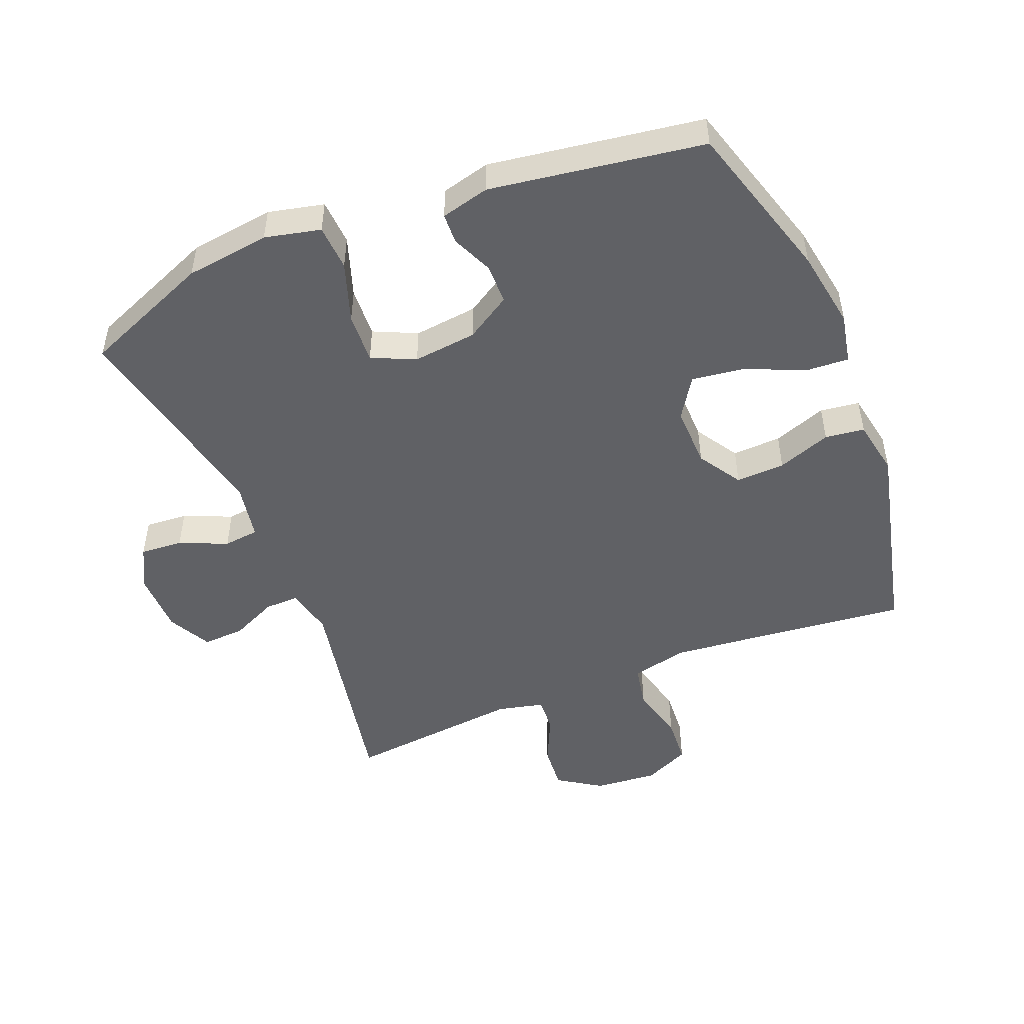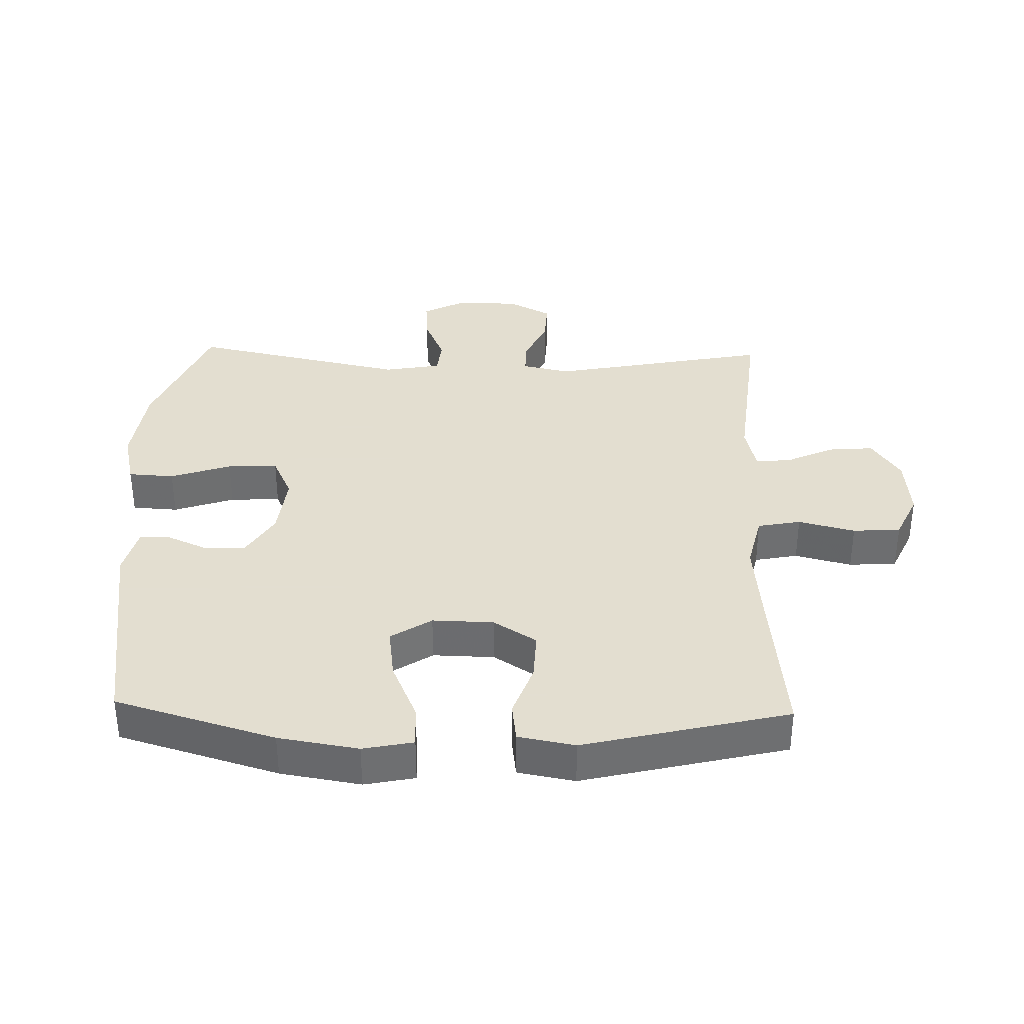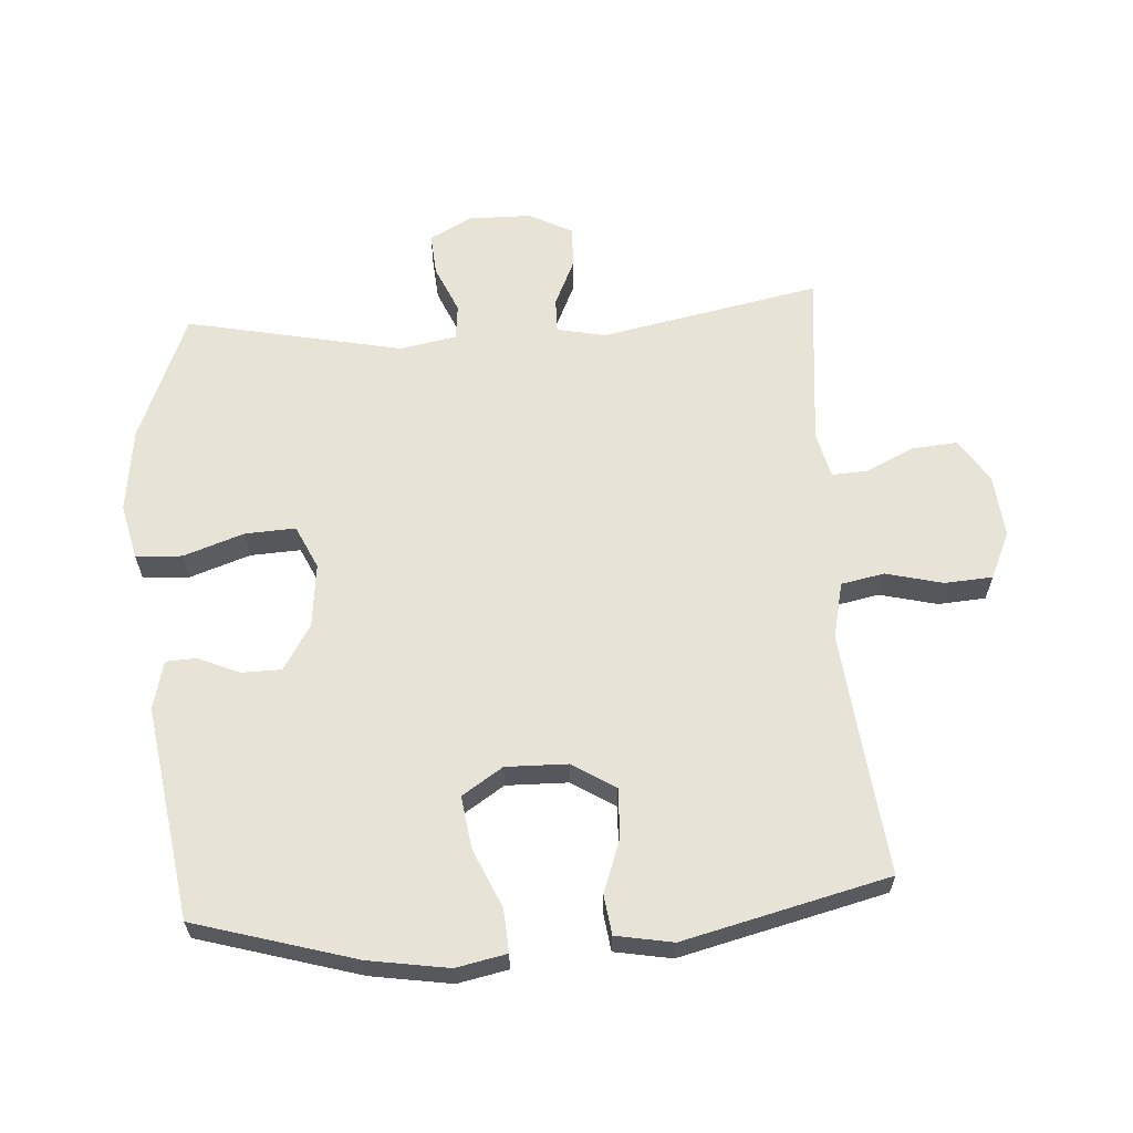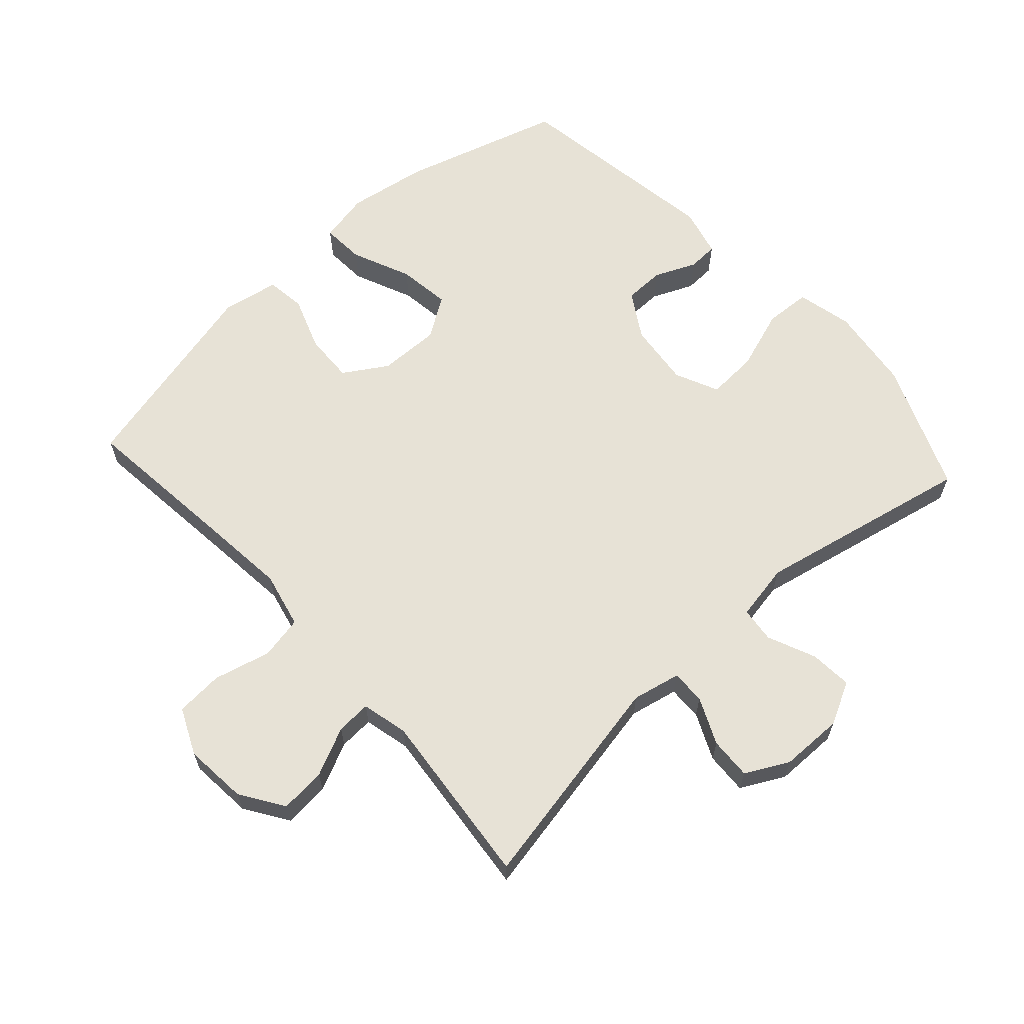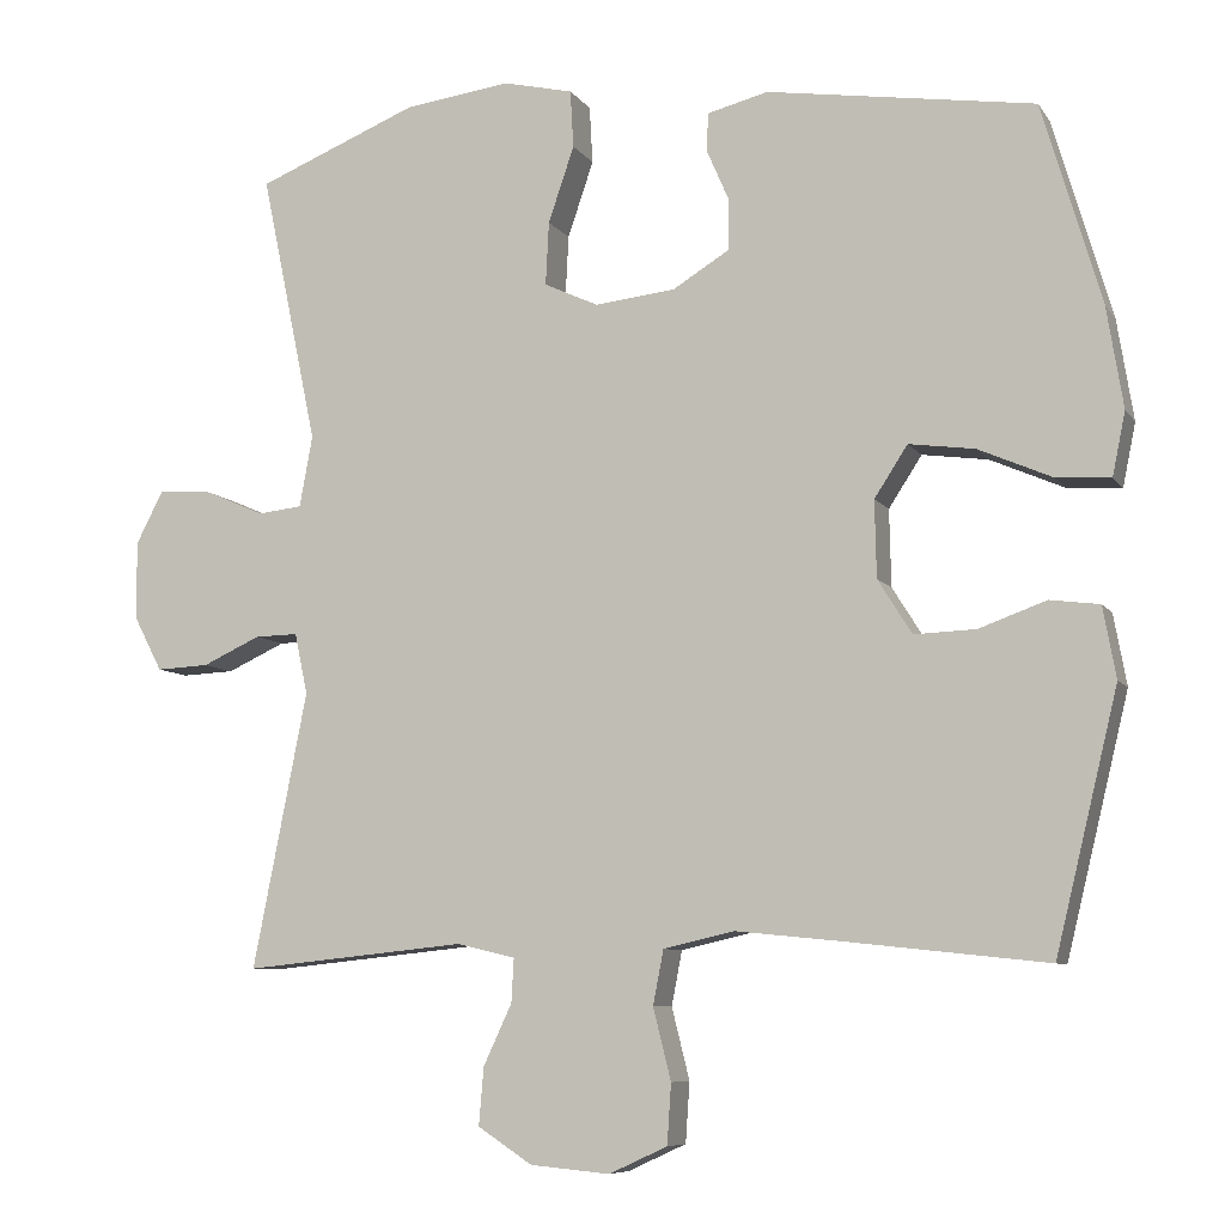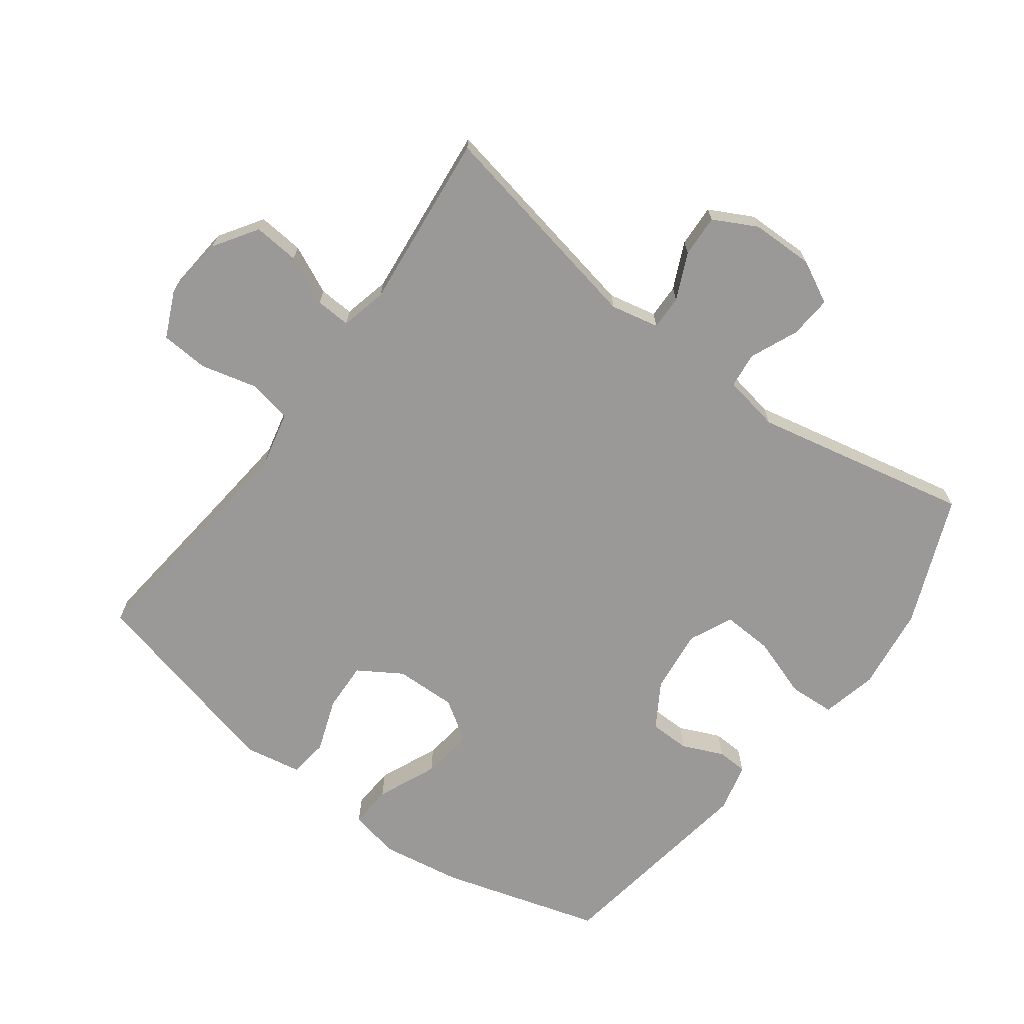
<metadata>
{"format":"obj","ext":"obj","renderer":"f3d","projection":"perspective","resolution":1024,"background":"white","views":[{"elev":-49.3,"azim":22.1,"up":"+Y"},{"elev":35.9,"azim":91.6,"up":"+Y"},{"elev":62.2,"azim":86.1,"up":"+Y"},{"elev":63.4,"azim":-132.2,"up":"+Y"},{"elev":-7.9,"azim":19.5,"up":"+Z"},{"elev":-69.0,"azim":-126.6,"up":"+Y"}]}
</metadata>
<code>
v 0.5 0.07 -0.5
v 0.251 0.07 -0.473
v 0.122 0.07 -0.46
v 0.035 0.07 -0.48
v 0.022 0.07 -0.547
v 0.044 0.07 -0.635
v 0.039 0.07 -0.709
v -0.033 0.07 -0.742
v -0.131 0.07 -0.733
v -0.198 0.07 -0.689
v -0.192 0.07 -0.618
v -0.157 0.07 -0.543
v -0.154 0.07 -0.489
v -0.226 0.07 -0.472
v -0.5 0.07 -0.5
v -0.433 0.07 -0.16
v -0.449 0.07 -0.085
v -0.502 0.07 -0.086
v -0.574 0.07 -0.119
v -0.639 0.07 -0.122
v -0.674 0.07 -0.055
v -0.675 0.07 0.042
v -0.641 0.07 0.108
v -0.575 0.07 0.103
v -0.501 0.07 0.071
v -0.446 0.07 0.077
v -0.43 0.07 0.165
v -0.5 0.07 0.5
v -0.301 0.07 0.581
v -0.17 0.07 0.598
v -0.084 0.07 0.578
v -0.08 0.07 0.507
v -0.112 0.07 0.413
v -0.116 0.07 0.335
v -0.049 0.07 0.304
v 0.05 0.07 0.315
v 0.12 0.07 0.358
v 0.121 0.07 0.42
v 0.093 0.07 0.484
v 0.095 0.07 0.531
v 0.17 0.07 0.55
v 0.5 0.07 0.5
v 0.573 0.07 0.252
v 0.593 0.07 0.128
v 0.577 0.07 0.05
v 0.511 0.07 0.054
v 0.419 0.07 0.094
v 0.338 0.07 0.105
v 0.297 0.07 0.042
v 0.299 0.07 -0.053
v 0.341 0.07 -0.12
v 0.417 0.07 -0.117
v 0.5 0.07 -0.087
v 0.561 0.07 -0.095
v 0.577 0.07 -0.183
v 0.5 0 -0.5
v 0.251 0 -0.473
v 0.122 0 -0.46
v 0.035 0 -0.48
v 0.022 0 -0.547
v 0.044 0 -0.635
v 0.039 0 -0.709
v -0.033 0 -0.742
v -0.131 0 -0.733
v -0.198 0 -0.689
v -0.192 0 -0.618
v -0.157 0 -0.543
v -0.154 0 -0.489
v -0.226 0 -0.472
v -0.5 0 -0.5
v -0.433 0 -0.16
v -0.449 0 -0.085
v -0.502 0 -0.086
v -0.574 0 -0.119
v -0.639 0 -0.122
v -0.674 0 -0.055
v -0.675 0 0.042
v -0.641 0 0.108
v -0.575 0 0.103
v -0.501 0 0.071
v -0.446 0 0.077
v -0.43 0 0.165
v -0.5 0 0.5
v -0.301 0 0.581
v -0.17 0 0.598
v -0.084 0 0.578
v -0.08 0 0.507
v -0.112 0 0.413
v -0.116 0 0.335
v -0.049 0 0.304
v 0.05 0 0.315
v 0.12 0 0.358
v 0.121 0 0.42
v 0.093 0 0.484
v 0.095 0 0.531
v 0.17 0 0.55
v 0.5 0 0.5
v 0.573 0 0.252
v 0.593 0 0.128
v 0.577 0 0.05
v 0.511 0 0.054
v 0.419 0 0.094
v 0.338 0 0.105
v 0.297 0 0.042
v 0.299 0 -0.053
v 0.341 0 -0.12
v 0.417 0 -0.117
v 0.5 0 -0.087
v 0.561 0 -0.095
v 0.577 0 -0.183
f 52 53 54 55
f 51 52 55 1
f 50 51 1 2
f 49 50 2 3
f 44 45 46 47
f 44 47 48
f 43 44 48
f 42 43 48
f 41 42 48 49
f 38 39 40 41
f 37 38 41 49
f 30 31 32 33
f 30 33 34
f 27 28 29 30
f 26 27 30 34
f 22 23 24 25
f 22 25 26
f 21 22 26
f 18 19 20 21
f 17 18 21 26
f 16 17 26 34
f 14 15 16 34
f 9 10 11 12
f 9 12 13
f 8 9 13
f 5 6 7 8
f 4 5 8 13
f 36 37 49 3
f 13 14 34 35
f 13 35 36
f 3 4 13 36
f 110 109 108 107
f 56 110 107 106
f 57 56 106 105
f 58 57 105 104
f 102 101 100 99
f 103 102 99
f 103 99 98
f 103 98 97
f 104 103 97 96
f 96 95 94 93
f 104 96 93 92
f 88 87 86 85
f 89 88 85
f 85 84 83 82
f 89 85 82 81
f 80 79 78 77
f 81 80 77
f 81 77 76
f 76 75 74 73
f 81 76 73 72
f 89 81 72 71
f 89 71 70 69
f 67 66 65 64
f 68 67 64
f 68 64 63
f 63 62 61 60
f 68 63 60 59
f 58 104 92 91
f 90 89 69 68
f 91 90 68
f 91 68 59 58
f 1 56 57 2
f 2 57 58 3
f 3 58 59 4
f 4 59 60 5
f 5 60 61 6
f 6 61 62 7
f 7 62 63 8
f 8 63 64 9
f 9 64 65 10
f 10 65 66 11
f 11 66 67 12
f 12 67 68 13
f 13 68 69 14
f 14 69 70 15
f 15 70 71 16
f 16 71 72 17
f 17 72 73 18
f 18 73 74 19
f 19 74 75 20
f 20 75 76 21
f 21 76 77 22
f 22 77 78 23
f 23 78 79 24
f 24 79 80 25
f 25 80 81 26
f 26 81 82 27
f 27 82 83 28
f 28 83 84 29
f 29 84 85 30
f 30 85 86 31
f 31 86 87 32
f 32 87 88 33
f 33 88 89 34
f 34 89 90 35
f 35 90 91 36
f 36 91 92 37
f 37 92 93 38
f 38 93 94 39
f 39 94 95 40
f 40 95 96 41
f 41 96 97 42
f 42 97 98 43
f 43 98 99 44
f 44 99 100 45
f 45 100 101 46
f 46 101 102 47
f 47 102 103 48
f 48 103 104 49
f 49 104 105 50
f 50 105 106 51
f 51 106 107 52
f 52 107 108 53
f 53 108 109 54
f 54 109 110 55
f 55 110 56 1

</code>
